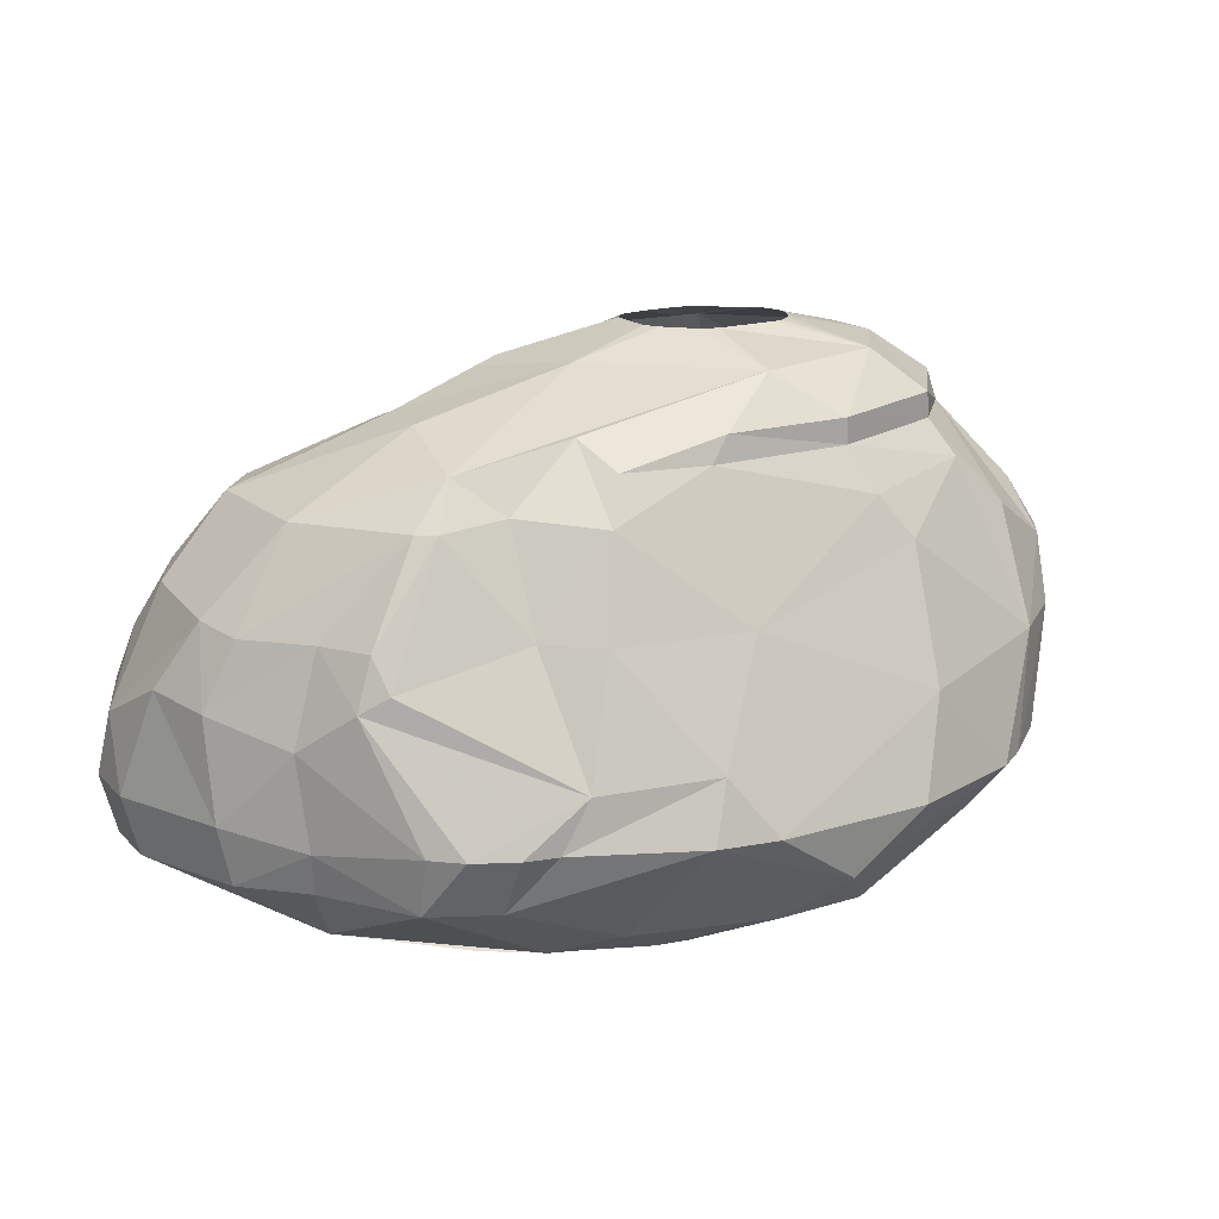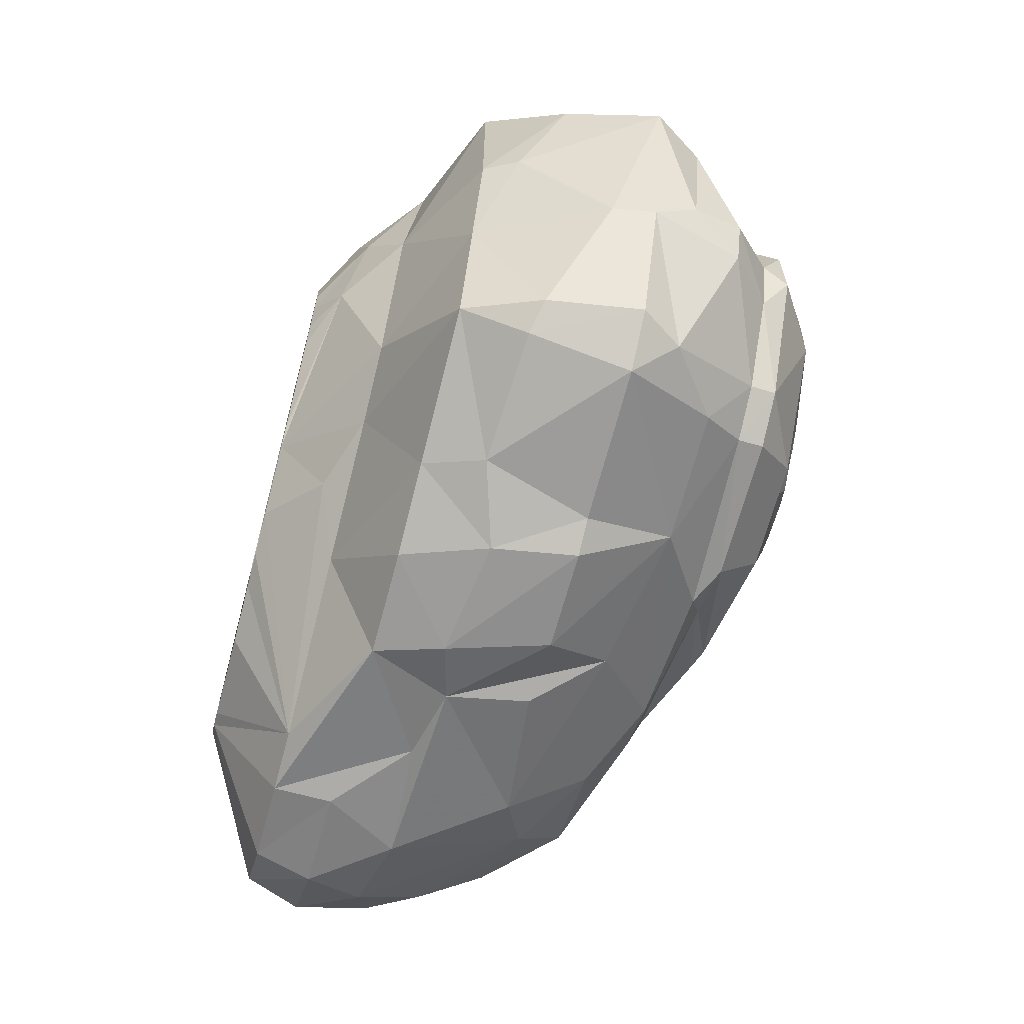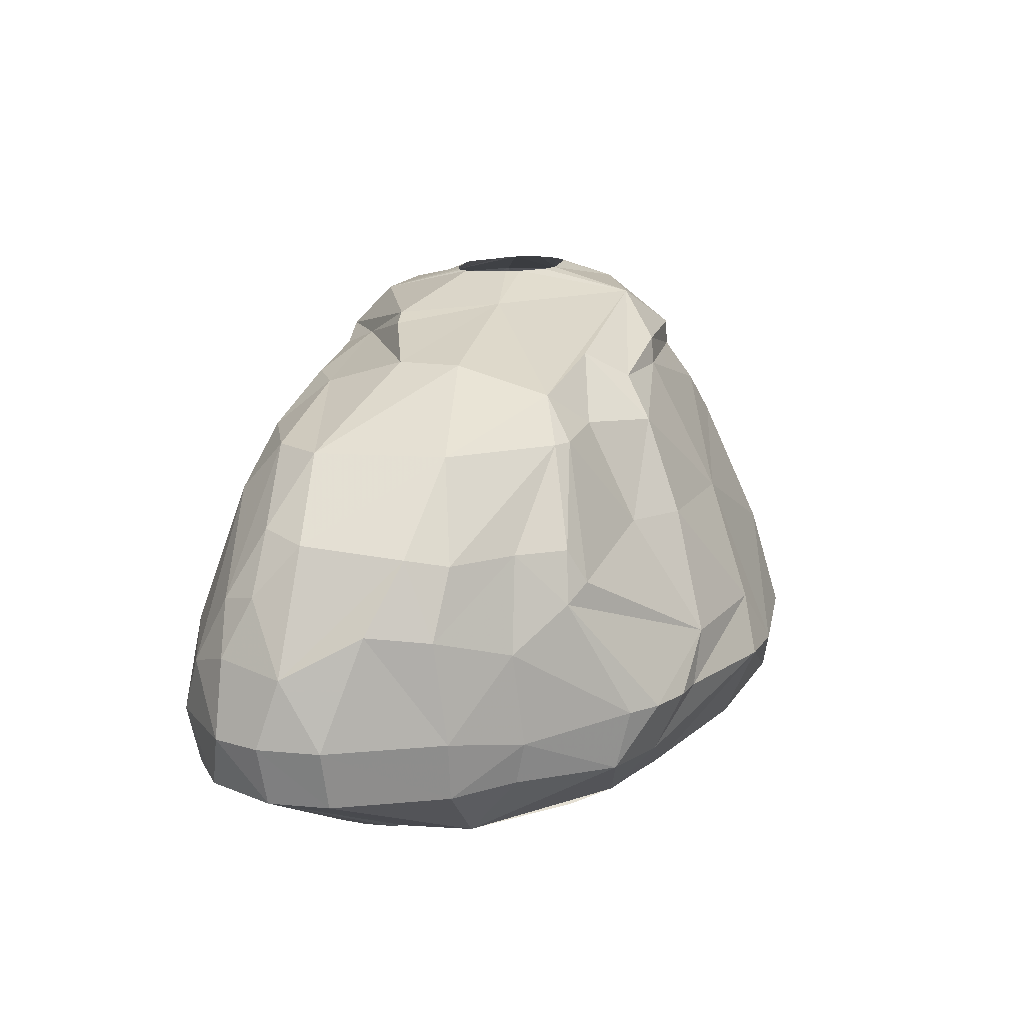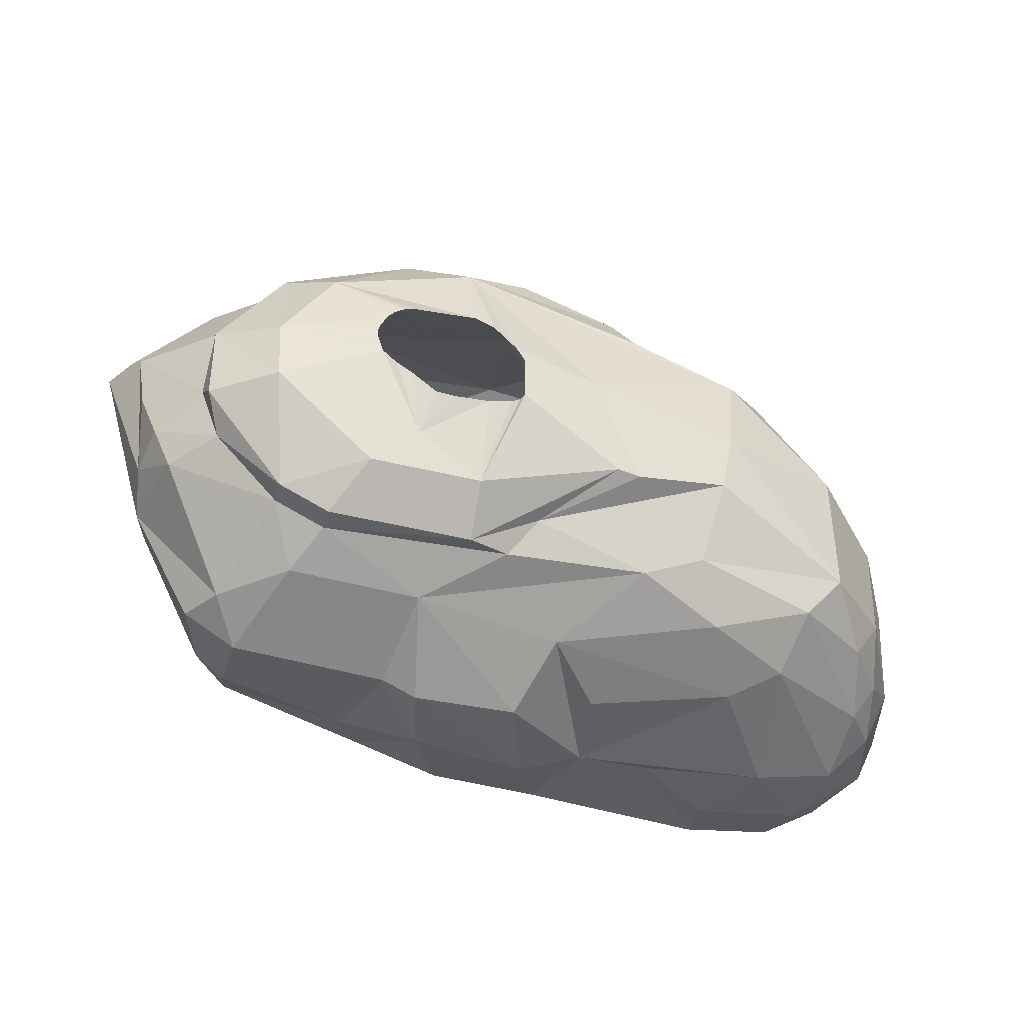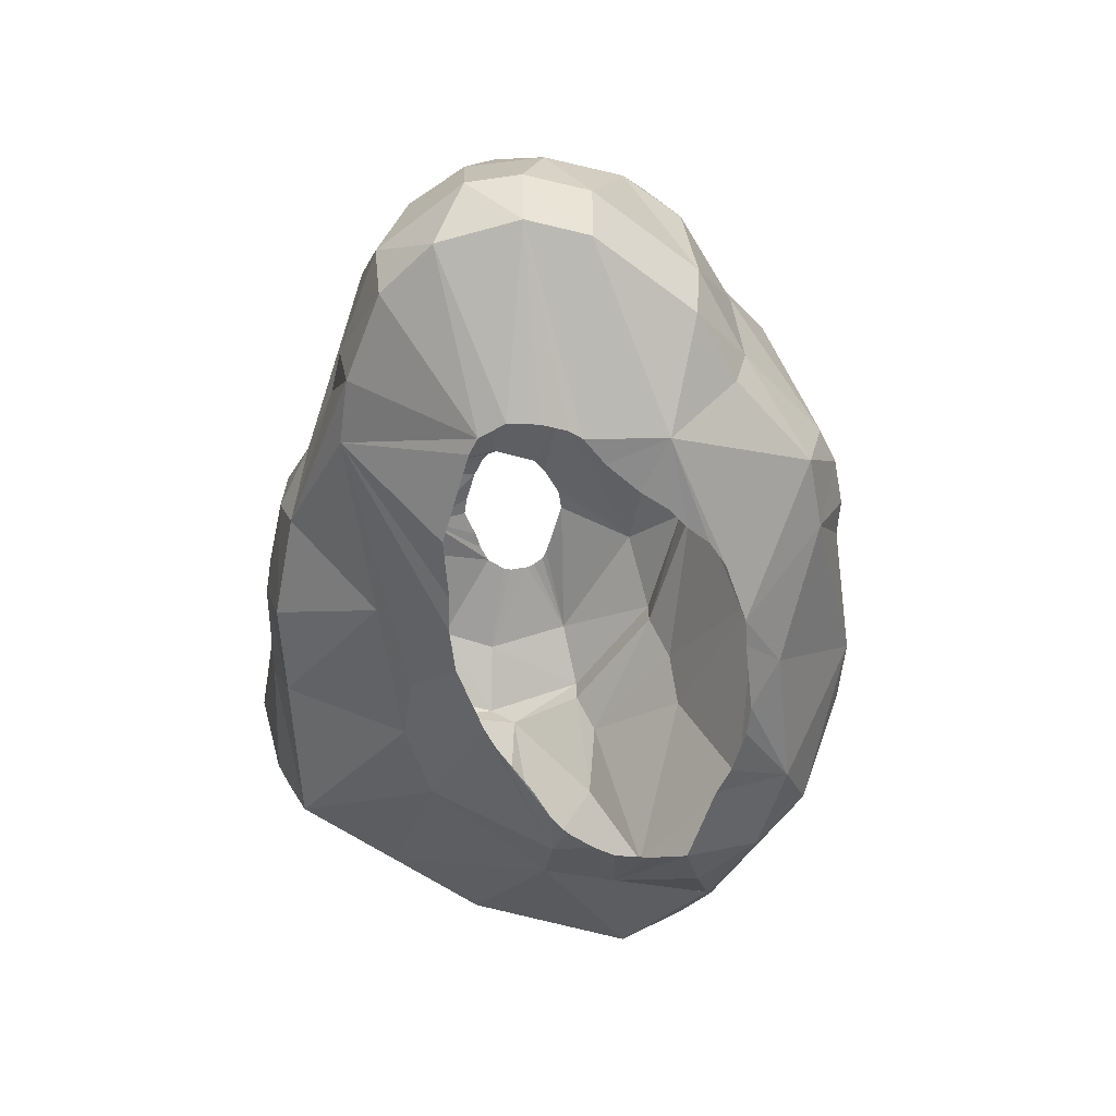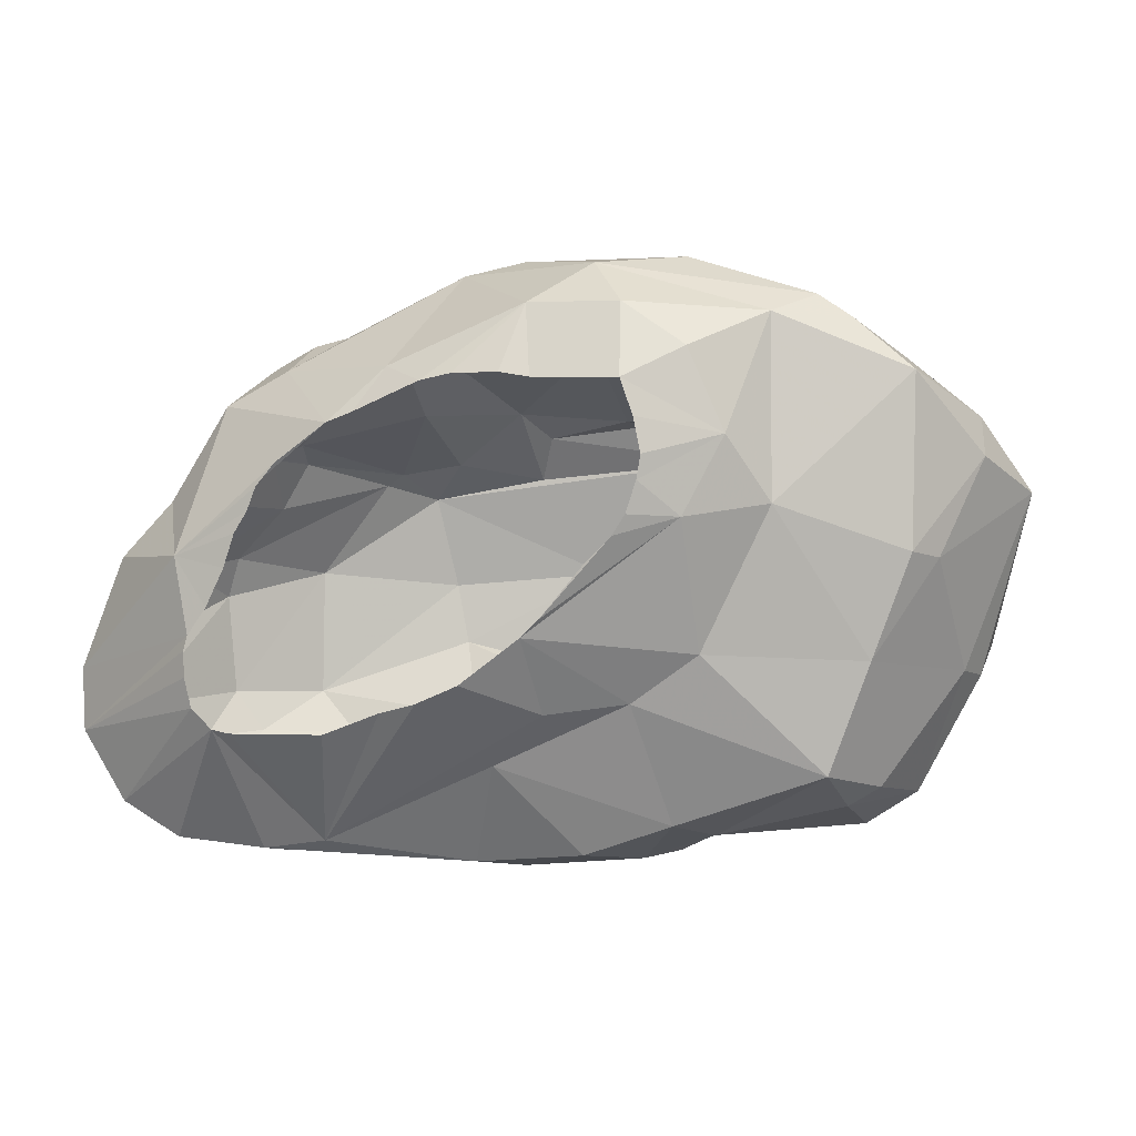
<metadata>
{"format":"obj","ext":"obj","renderer":"f3d","projection":"perspective","resolution":1024,"background":"white","views":[{"elev":17.6,"azim":148.9,"up":"+Z"},{"elev":-63.3,"azim":-105.1,"up":"+Y"},{"elev":13.6,"azim":100.1,"up":"+Z"},{"elev":-37.7,"azim":-12.6,"up":"+Y"},{"elev":-57.1,"azim":73.7,"up":"+Z"},{"elev":0.5,"azim":-162.2,"up":"+Y"}]}
</metadata>
<code>
v 173.3 215.1 450.9
v 174.1 216.2 450.9
v 174.4 214.8 452.7
v 174.5 216.2 447.6
v 174.7 212.3 453.3
v 174.8 217.6 448.8
v 174.9 209.8 452.4
v 175.1 208.8 450.9
v 175.3 210.2 454.2
v 175.4 209 449.4
v 175.8 212.9 446.1
v 175.9 208.8 454.2
v 176.3 218.9 444.9
v 176.4 213.1 444.9
v 176.8 211.1 455.7
v 177 217.5 452.7
v 177 210.4 456.6
v 177 213.2 456.6
v 177.2 219.5 448.8
v 177.2 204.7 450.9
v 177.3 214.1 455.7
v 177.5 209.2 455.7
v 177.8 209.5 444.9
v 177.9 205.2 447.6
v 178.2 204.7 452.4
v 178.3 220.6 444.9
v 178.8 217.2 454.5
v 179 204.5 447.3
v 179.1 203.6 450.9
v 179.2 212.6 458.1
v 179.2 205.7 444.9
v 179.3 210.5 458.1
v 179.3 216.3 455.7
v 179.3 216.2 456.6
v 179.5 221.4 444.9
v 179.7 206.7 455.7
v 179.8 206.7 456.6
v 180.5 204.8 454.2
v 180.6 214.6 442.8
v 180.8 220.8 443.4
v 181 215.2 458.1
v 181.5 205.8 455.7
v 181.5 205.8 456.6
v 181.8 216.8 441.6
v 182.3 219.6 452.7
v 182.6 212.1 459
v 182.6 212.4 459
v 182.7 207.2 458.1
v 182.7 221.7 448.2
v 182.8 211.4 459
v 182.9 213.1 459
v 183 209.7 442.8
v 183 219.6 441.3
v 183.1 214.2 441
v 183.1 213.3 459
v 183.3 210.9 459
v 183.4 219 454.2
v 183.5 203.4 447
v 183.5 213.5 459
v 183.9 210.6 459
v 183.9 213.6 459
v 183.9 218 455.7
v 183.9 222.8 444.9
v 183.9 217.9 456.6
v 184.2 216.1 440.1
v 184.3 208.4 458.4
v 184.3 215.3 440.1
v 184.4 217.3 440.1
v 184.4 203.9 444.9
v 184.5 202.9 450.9
v 184.7 214.2 440.1
v 184.7 209.9 459
v 184.8 218.5 440.1
v 185.1 213.6 440.1
v 185.2 204.4 454.2
v 185.2 221 441.3
v 185.3 208.1 442.8
v 185.4 209.8 459
v 185.7 202.4 450.9
v 186.1 216.5 458.1
v 186.1 212.6 440.1
v 186.1 213.6 459
v 186.2 202.4 447.9
v 186.5 222.5 442.8
v 186.5 205.4 456.6
v 186.6 206.9 458.1
v 186.6 209.8 459
v 186.8 213.3 459
v 187.4 209.9 459
v 187.5 210.9 440.1
v 187.5 202.8 444.9
v 187.6 212.4 459
v 187.8 210.1 459
v 187.8 218.6 440.1
v 187.9 210.3 459
v 187.9 211.9 459
v 188 205.4 456
v 188 207.7 441.9
v 188.2 210.3 440.1
v 188.3 221.1 441.3
v 188.5 217.9 456.6
v 188.9 218.8 440.1
v 189 206.7 456.6
v 189 220.4 450.9
v 189.2 218 455.7
v 189.3 202.2 450.9
v 189.6 222.8 444.9
v 190 205.9 442.8
v 190.2 208.8 440.1
v 190.4 202.1 447.3
v 190.4 203.9 453.3
v 190.5 218.8 440.1
v 190.8 212.2 458.1
v 191.1 221.9 447
v 191.3 202.5 444.9
v 191.6 218.6 440.1
v 191.6 208.5 457.8
v 191.7 208.1 440.1
v 191.8 222.4 444.9
v 192.2 217.4 455.7
v 192.2 203 450.9
v 192.5 208.6 457.5
v 192.5 202.5 447.9
v 192.8 215.8 456.6
v 192.9 218.3 454.2
v 193 207.8 440.1
v 193.1 219.1 441
v 193.1 205.7 455.7
v 193.8 219.5 450.9
v 193.9 217.6 440.1
v 194.8 217.3 440.1
v 195 207.1 440.1
v 195.1 220.6 446.7
v 195.3 206.6 455.7
v 195.3 202.8 447.3
v 195.5 216.4 454.5
v 195.5 218.1 450.9
v 195.9 209.4 456.6
v 196 203.3 442.8
v 196.1 220.4 444.9
v 196.1 204.8 454.2
v 196.4 211.7 456.6
v 196.7 216 440.1
v 196.9 215.1 455.7
v 197.3 220.2 444.9
v 197.3 203.6 451.5
v 197.3 215.2 440.1
v 197.4 219.2 442.8
v 197.7 214.4 440.1
v 197.7 216 454.2
v 198.1 202.6 444.9
v 198.1 213.7 440.1
v 198.3 202.9 442.8
v 198.3 207 440.1
v 198.4 215.6 454.2
v 198.5 212.5 440.1
v 198.8 219.4 444.9
v 198.9 207.2 440.1
v 199.1 204.3 452.4
v 199.2 211.2 440.1
v 199.7 218 442.8
v 199.7 202.7 447.6
v 199.7 207.8 440.1
v 199.7 218.5 444.9
v 199.7 206 454.2
v 199.8 210.3 440.1
v 199.9 208.9 440.1
v 200 209.8 440.1
v 200 217 449.7
v 200.3 216.3 450.9
v 200.5 212.9 440.4
v 200.9 216.4 449.1
v 201.1 212.2 454.2
v 201.1 207.6 454.2
v 201.3 214.6 450.9
v 201.5 203.2 442.8
v 201.8 214.8 442.8
v 201.9 202.8 444.9
v 202 215.1 444.3
v 202.2 214.7 447.6
v 202.6 206.2 451.8
v 202.8 203.6 447
v 203.1 204.8 449.4
v 203.2 212.8 450.9
v 203.6 207.7 451.5
v 203.6 204.4 442.8
v 203.7 212.8 442.8
v 203.7 211.3 451.2
v 204 206.1 449.7
v 204.2 212.8 444.9
v 204.2 212.4 448.5
v 204.3 205 447.6
v 204.9 204.9 444.9
v 205 210.2 448.8
v 205.2 206.8 442.8
v 205.3 209 442.8
v 205.5 207.3 447.3
v 205.7 206.6 444.9
v 205.8 208.8 444.9
g foo
f 17 15 22
f 18 21 15
f 33 21 34
f 64 62 33
f 101 62 64
f 101 105 62
f 42 97 85
f 37 36 42
f 122 103 138
f 117 103 122
f 85 97 103
f 50 32 48
f 30 32 50
f 82 80 41
f 66 48 86
f 50 48 66
f 51 41 30
f 88 80 82
f 92 80 88
f 92 113 80
f 95 117 113
f 86 117 95
f 15 5 9
f 15 3 5
f 128 111 141
f 12 25 36
f 111 123 121
f 178 176 186
f 151 153 176
f 31 52 77
f 76 94 73
f 100 94 76
f 100 102 94
f 100 112 102
f 116 112 100
f 171 143 131
f 171 147 143
f 171 149 147
f 171 152 149
f 171 156 152
f 171 160 156
f 166 160 171
f 90 74 81
f 54 74 90
f 54 71 74
f 54 67 71
f 44 65 67
f 44 68 65
f 73 68 44
f 127 130 116
f 195 168 166
f 195 167 168
f 163 167 195
f 139 118 126
f 109 118 139
f 196 166 171
f 196 195 166
f 139 154 158
f 139 132 154
f 139 126 132
f 98 109 139
f 98 99 109
f 54 90 99
f 53 73 44
f 76 73 53
f 127 116 100
f 131 130 127
f 44 67 54
f 161 171 131
f 77 99 98
f 84 100 76
f 148 131 127
f 161 131 148
f 177 171 161
f 177 187 171
f 186 158 163
f 176 158 186
f 153 139 158
f 52 99 77
f 52 54 99
f 39 54 52
f 39 44 54
f 40 53 44
f 40 76 53
f 187 196 171
f 153 158 176
f 98 139 108
f 40 44 39
f 84 76 40
f 119 100 84
f 119 127 100
f 195 186 163
f 77 98 108
f 13 40 39
f 179 177 161
f 179 187 177
f 198 195 196
f 119 148 127
f 157 161 148
f 199 196 187
f 115 108 139
f 91 108 115
f 69 108 91
f 84 40 35
f 179 161 164
f 199 187 190
f 193 186 195
f 151 176 178
f 115 139 153
f 23 39 52
f 13 39 14
f 26 40 13
f 35 40 26
f 164 161 157
f 69 77 108
f 23 52 31
f 14 39 23
f 63 84 35
f 107 84 63
f 107 119 84
f 140 148 119
f 140 145 148
f 145 157 148
f 190 187 179
f 199 198 196
f 193 195 198
f 193 178 186
f 69 31 77
f 4 13 14
f 114 119 107
f 140 119 114
f 180 179 164
f 190 179 180
f 197 198 199
f 182 178 193
f 135 153 151
f 135 115 153
f 110 91 115
f 4 14 11
f 26 13 6
f 133 140 114
f 197 193 198
f 162 151 178
f 135 151 162
f 123 115 135
f 83 69 91
f 31 69 58
f 23 31 24
f 11 14 23
f 49 63 35
f 182 193 192
f 162 178 182
f 58 69 83
f 28 31 58
f 19 35 26
f 49 35 19
f 133 145 140
f 157 145 133
f 110 115 123
f 83 91 110
f 191 190 180
f 197 199 194
f 24 31 28
f 19 26 6
f 49 107 63
f 172 164 157
f 194 190 191
f 194 199 190
f 192 193 197
f 11 23 10
f 172 157 133
f 180 164 172
f 10 23 24
f 6 13 4
f 129 133 114
f 183 182 192
f 123 135 162
f 106 110 123
f 45 49 19
f 189 192 197
f 1 4 11
f 104 107 49
f 114 107 104
f 169 172 133
f 79 83 110
f 6 4 1
f 175 180 172
f 191 180 175
f 188 194 191
f 183 192 189
f 70 83 79
f 70 58 83
f 29 58 70
f 29 28 58
f 1 11 10
f 129 114 104
f 137 133 129
f 137 169 133
f 188 197 194
f 185 197 188
f 185 189 197
f 146 123 162
f 10 24 20
f 8 1 10
f 2 19 6
f 104 49 45
f 184 191 175
f 188 191 184
f 159 182 183
f 159 162 182
f 146 162 159
f 8 10 20
f 170 172 169
f 121 123 146
f 20 28 29
f 20 24 28
f 2 6 1
f 175 172 170
f 181 189 185
f 183 189 181
f 111 106 123
f 106 79 110
f 125 137 129
f 7 1 8
f 16 19 2
f 150 169 137
f 170 169 150
f 165 159 183
f 75 70 79
f 25 20 29
f 3 1 7
f 3 2 1
f 8 20 25
f 5 3 7
f 27 19 16
f 27 45 19
f 57 104 45
f 125 129 104
f 155 175 170
f 184 175 155
f 165 183 181
f 75 79 106
f 12 8 25
f 7 8 12
f 150 137 136
f 29 70 75
f 25 29 38
f 105 125 104
f 173 188 184
f 185 188 173
f 111 121 146
f 21 2 3
f 21 16 2
f 173 184 155
f 174 185 173
f 141 146 159
f 111 75 106
f 38 29 75
f 105 104 57
f 136 137 125
f 155 170 150
f 174 181 185
f 165 181 174
f 9 7 12
f 9 5 7
f 57 45 27
f 141 111 146
f 36 25 38
f 144 173 155
f 141 159 165
f 75 111 128
f 15 21 3
f 124 125 120
f 136 125 124
f 144 155 150
f 174 173 142
f 134 141 165
f 33 16 21
f 33 27 16
f 144 150 136
f 36 38 42
f 22 9 12
f 15 9 22
f 62 27 33
f 62 57 27
f 105 57 62
f 120 125 105
f 138 174 142
f 134 174 138
f 134 165 174
f 128 141 134
f 97 75 128
f 42 75 97
f 42 38 75
f 22 12 36
f 142 173 144
f 37 22 36
f 17 18 15
f 34 64 33
f 120 105 101
f 124 144 136
f 103 128 134
f 103 97 128
f 37 42 43
f 17 22 37
f 34 21 18
f 103 134 138
f 43 42 85
f 80 120 101
f 124 120 80
f 85 103 117
f 30 34 18
f 41 34 30
f 101 64 80
f 113 138 142
f 113 122 138
f 86 85 117
f 48 43 85
f 37 43 48
f 32 37 48
f 32 17 37
f 18 17 32
f 41 64 34
f 113 142 144
f 117 122 113
f 32 30 18
f 80 64 41
f 80 144 124
f 113 144 80
f 86 48 85
f 46 30 50
f 47 30 46
f 47 51 30
f 55 41 51
f 59 41 55
f 61 41 59
f 61 82 41
f 96 113 92
f 96 95 113
f 93 86 95
f 89 86 93
f 87 86 89
f 87 66 86
f 78 66 87
f 72 66 78
f 60 66 72
f 56 66 60
f 56 50 66
g

</code>
